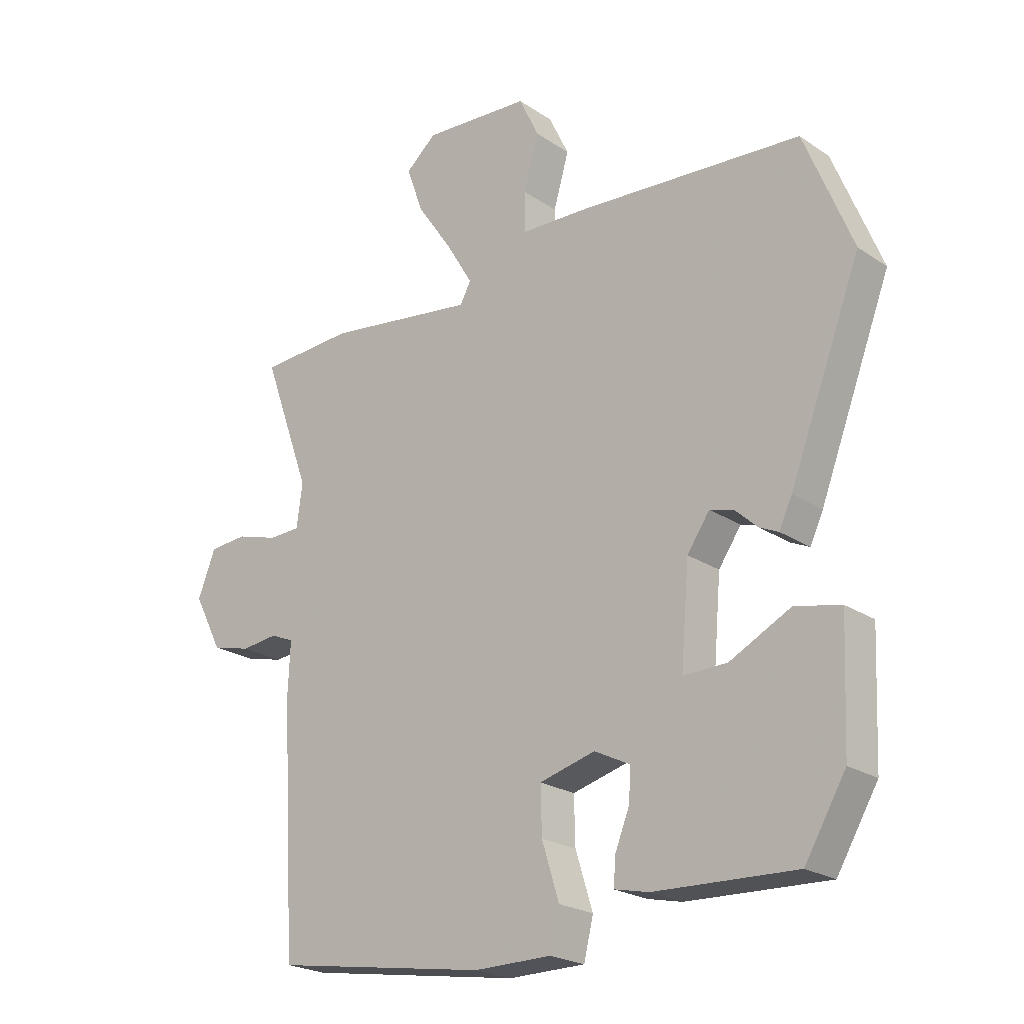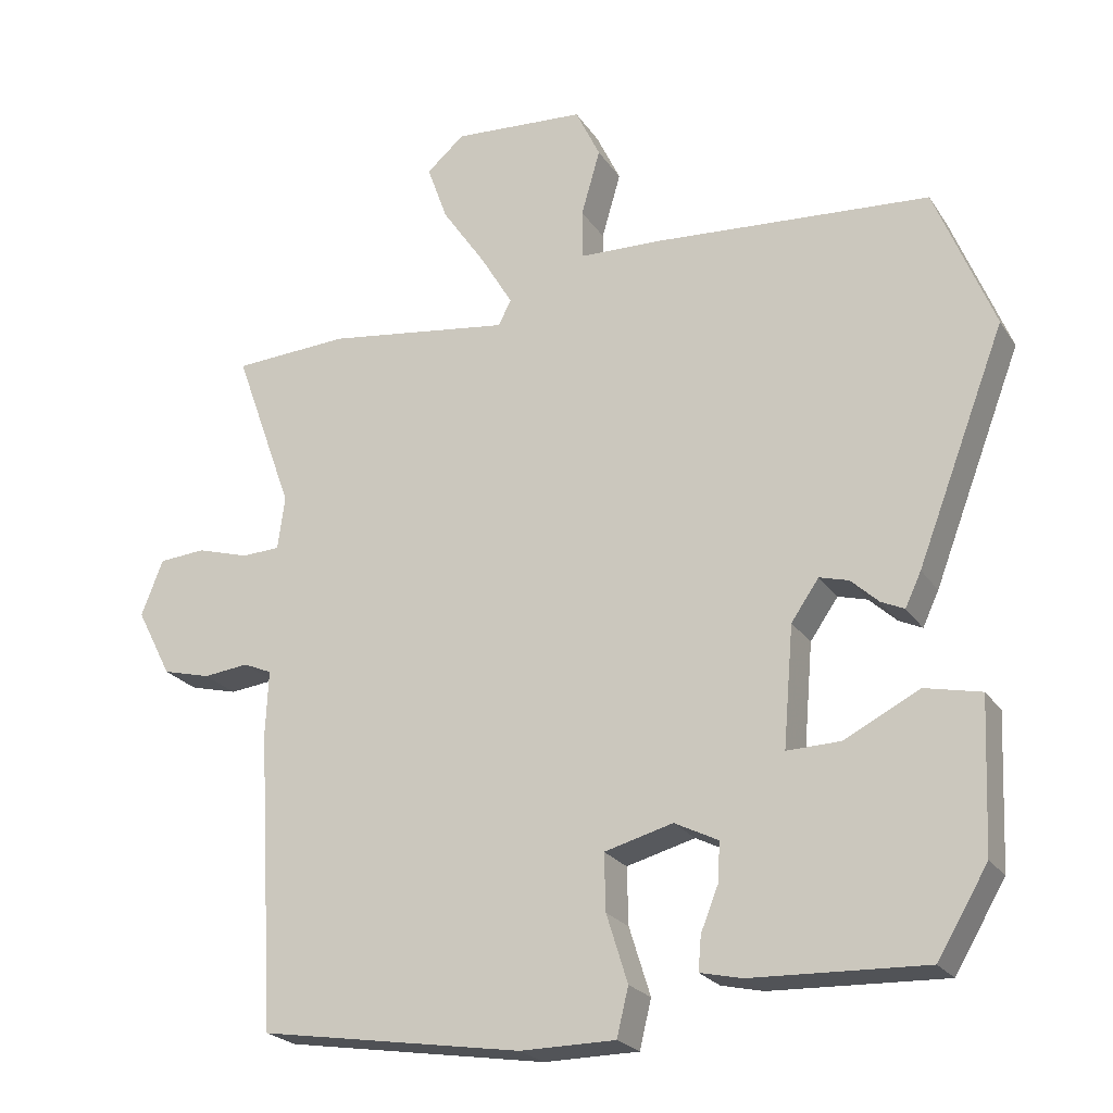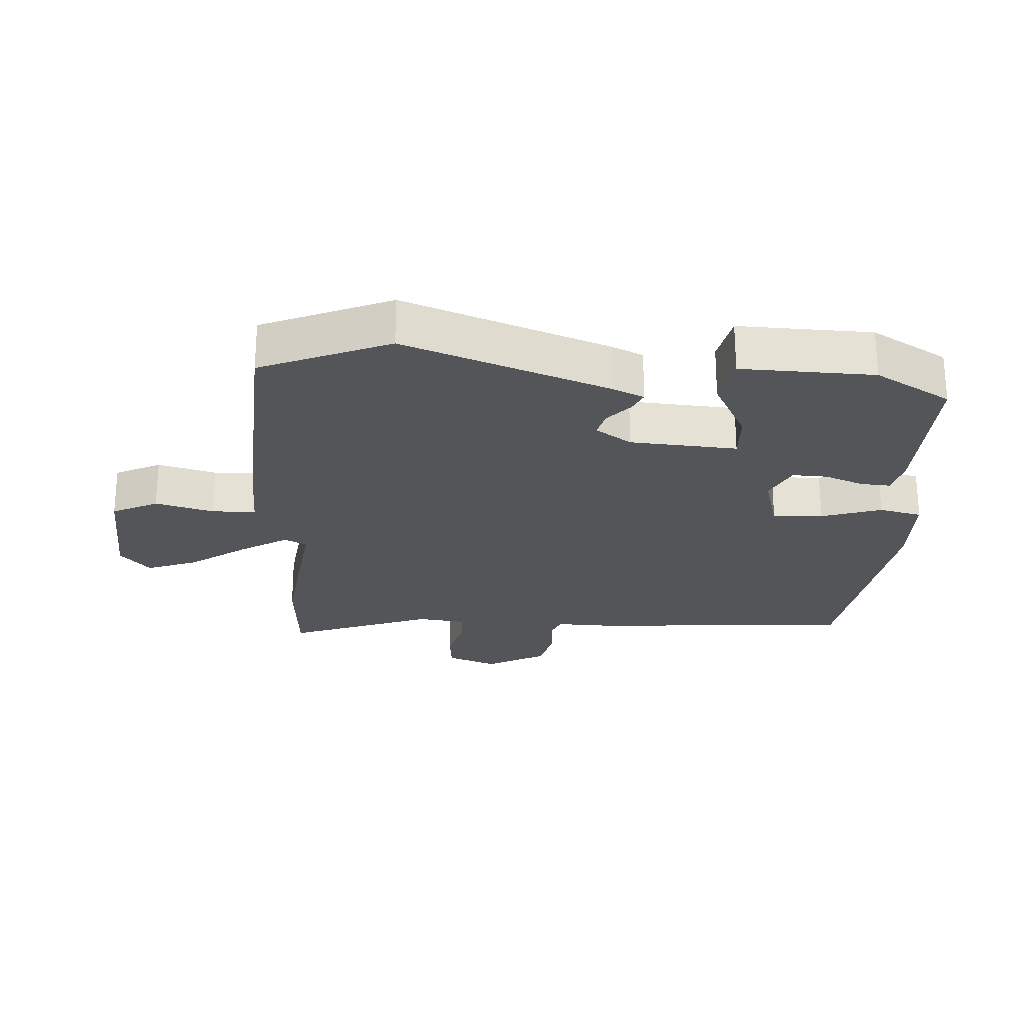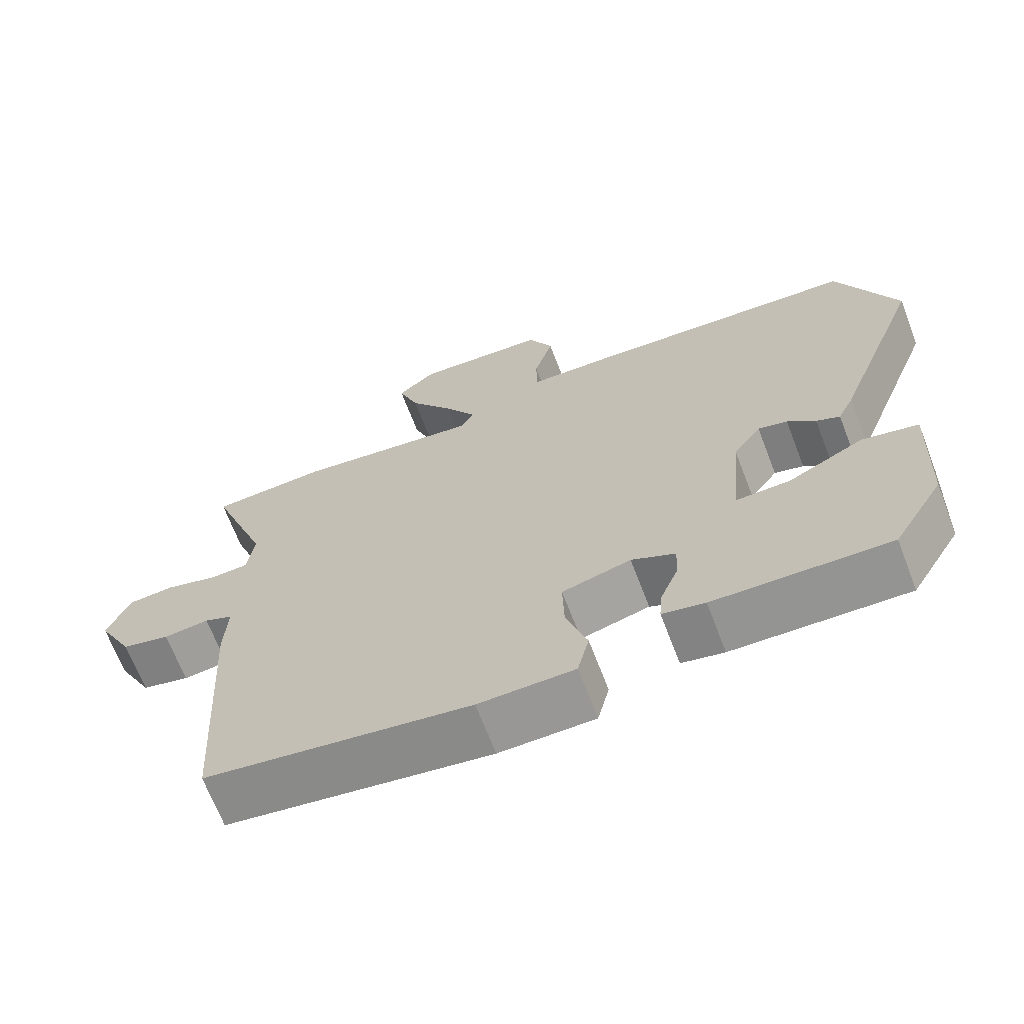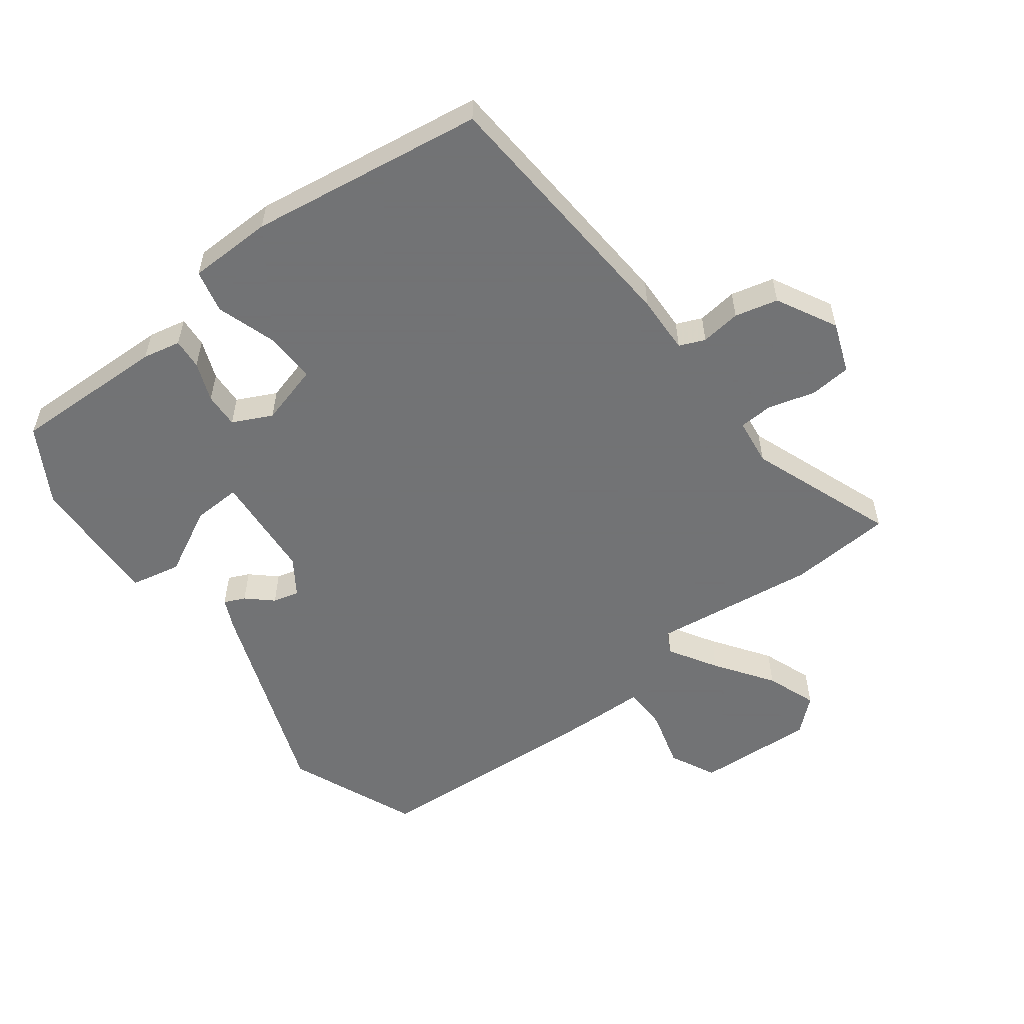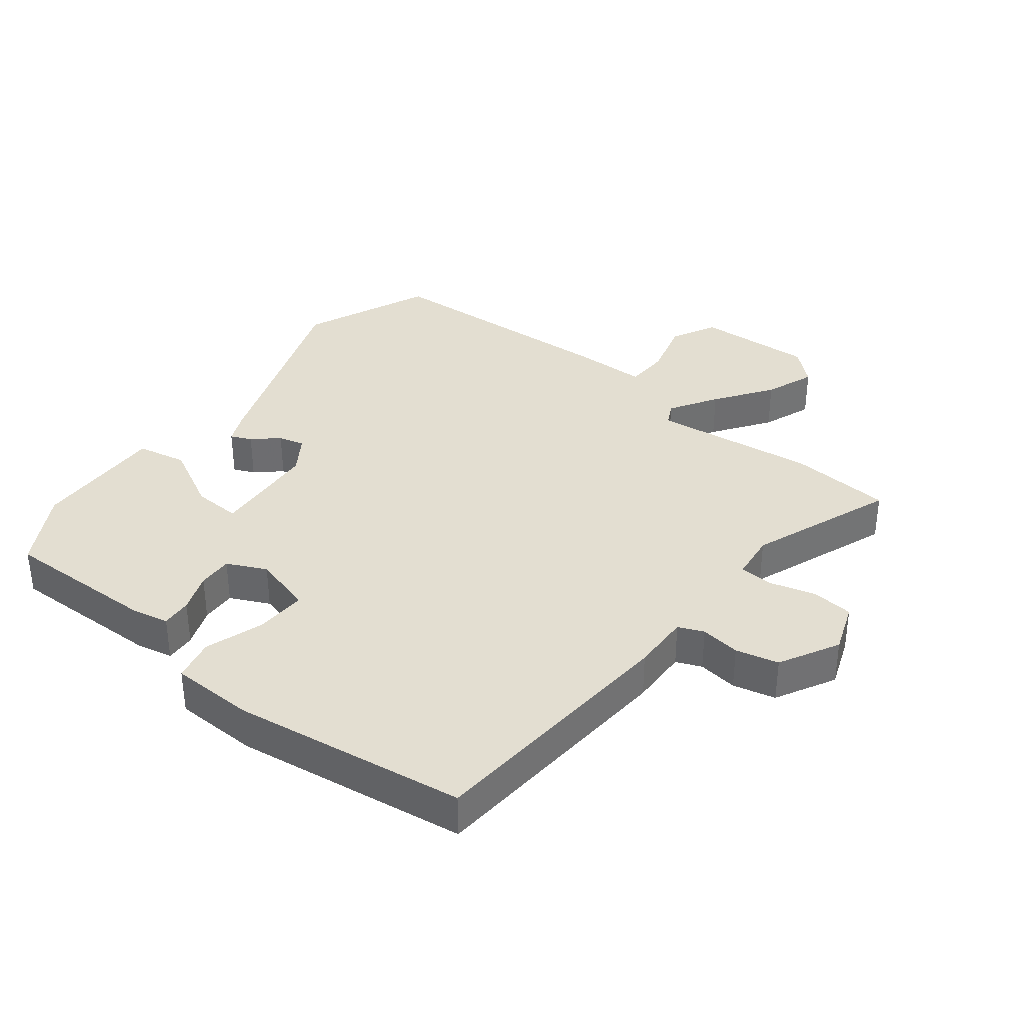
<metadata>
{"format":"obj","ext":"obj","renderer":"f3d","projection":"perspective","resolution":1024,"background":"white","views":[{"elev":-22.4,"azim":41.1,"up":"+Z"},{"elev":-23.0,"azim":25.1,"up":"+Z"},{"elev":-24.7,"azim":87.3,"up":"+Y"},{"elev":-68.1,"azim":21.0,"up":"+Z"},{"elev":-55.7,"azim":-142.4,"up":"+Y"},{"elev":36.2,"azim":-141.0,"up":"+Y"}]}
</metadata>
<code>
v 0.444 0.07 -0.488
v 0.206 0.07 -0.479
v 0.148 0.07 -0.466
v 0.152 0.07 -0.419
v 0.176 0.07 -0.359
v 0.179 0.07 -0.305
v 0.119 0.07 -0.275
v 0.025 0.07 -0.3
v 0.027 0.07 -0.378
v 0.056 0.07 -0.471
v 0.04 0.07 -0.537
v -0.09 0.07 -0.538
v -0.451 0.07 -0.481
v -0.475 0.07 -0.073
v -0.471 0.07 0.017
v -0.51 0.07 0.034
v -0.572 0.07 0.027
v -0.638 0.07 0.044
v -0.686 0.07 0.137
v -0.656 0.07 0.214
v -0.592 0.07 0.219
v -0.521 0.07 0.198
v -0.468 0.07 0.2
v -0.458 0.07 0.273
v -0.539 0.07 0.498
v -0.38 0.07 0.507
v -0.128 0.07 0.472
v -0.11 0.07 0.506
v -0.154 0.07 0.58
v -0.214 0.07 0.668
v -0.242 0.07 0.746
v -0.19 0.07 0.791
v -0.009 0.07 0.779
v 0.025 0.07 0.708
v -0.001 0.07 0.618
v 0 0.07 0.55
v 0.116 0.07 0.546
v 0.492 0.07 0.519
v 0.573 0.07 0.319
v 0.452 0.07 0.003
v 0.43 0.07 -0.044
v 0.398 0.07 -0.029
v 0.36 0.07 0.006
v 0.32 0.07 0.017
v 0.282 0.07 -0.038
v 0.268 0.07 -0.203
v 0.342 0.07 -0.201
v 0.445 0.07 -0.149
v 0.522 0.07 -0.166
v 0.513 0.07 -0.372
v 0.444 0 -0.488
v 0.206 0 -0.479
v 0.148 0 -0.466
v 0.152 0 -0.419
v 0.176 0 -0.359
v 0.179 0 -0.305
v 0.119 0 -0.275
v 0.025 0 -0.3
v 0.027 0 -0.378
v 0.056 0 -0.471
v 0.04 0 -0.537
v -0.09 0 -0.538
v -0.451 0 -0.481
v -0.475 0 -0.073
v -0.471 0 0.017
v -0.51 0 0.034
v -0.572 0 0.027
v -0.638 0 0.044
v -0.686 0 0.137
v -0.656 0 0.214
v -0.592 0 0.219
v -0.521 0 0.198
v -0.468 0 0.2
v -0.458 0 0.273
v -0.539 0 0.498
v -0.38 0 0.507
v -0.128 0 0.472
v -0.11 0 0.506
v -0.154 0 0.58
v -0.214 0 0.668
v -0.242 0 0.746
v -0.19 0 0.791
v -0.009 0 0.779
v 0.025 0 0.708
v -0.001 0 0.618
v 0 0 0.55
v 0.116 0 0.546
v 0.492 0 0.519
v 0.573 0 0.319
v 0.452 0 0.003
v 0.43 0 -0.044
v 0.398 0 -0.029
v 0.36 0 0.006
v 0.32 0 0.017
v 0.282 0 -0.038
v 0.268 0 -0.203
v 0.342 0 -0.201
v 0.445 0 -0.149
v 0.522 0 -0.166
v 0.513 0 -0.372
f 47 48 49 50
f 46 47 50 1
f 40 41 42 43
f 40 43 44
f 39 40 44
f 36 37 38 39
f 36 39 44
f 32 33 34 35
f 32 35 36
f 29 30 31 32
f 28 29 32 36
f 27 28 36 44
f 24 25 26 27
f 23 24 27 44
f 19 20 21 22
f 16 17 18 19
f 15 16 19 22
f 12 13 14 15
f 9 10 11 12
f 8 9 12 15
f 7 8 15 22
f 2 3 4 5
f 46 1 2 5
f 45 46 5 6
f 23 44 45
f 22 23 45
f 6 7 22 45
f 100 99 98 97
f 51 100 97 96
f 93 92 91 90
f 94 93 90
f 94 90 89
f 89 88 87 86
f 94 89 86
f 85 84 83 82
f 86 85 82
f 82 81 80 79
f 86 82 79 78
f 94 86 78 77
f 77 76 75 74
f 94 77 74 73
f 72 71 70 69
f 69 68 67 66
f 72 69 66 65
f 65 64 63 62
f 62 61 60 59
f 65 62 59 58
f 72 65 58 57
f 55 54 53 52
f 55 52 51 96
f 56 55 96 95
f 95 94 73
f 95 73 72
f 95 72 57 56
f 1 51 52 2
f 2 52 53 3
f 3 53 54 4
f 4 54 55 5
f 5 55 56 6
f 6 56 57 7
f 7 57 58 8
f 8 58 59 9
f 9 59 60 10
f 10 60 61 11
f 11 61 62 12
f 12 62 63 13
f 13 63 64 14
f 14 64 65 15
f 15 65 66 16
f 16 66 67 17
f 17 67 68 18
f 18 68 69 19
f 19 69 70 20
f 20 70 71 21
f 21 71 72 22
f 22 72 73 23
f 23 73 74 24
f 24 74 75 25
f 25 75 76 26
f 26 76 77 27
f 27 77 78 28
f 28 78 79 29
f 29 79 80 30
f 30 80 81 31
f 31 81 82 32
f 32 82 83 33
f 33 83 84 34
f 34 84 85 35
f 35 85 86 36
f 36 86 87 37
f 37 87 88 38
f 38 88 89 39
f 39 89 90 40
f 40 90 91 41
f 41 91 92 42
f 42 92 93 43
f 43 93 94 44
f 44 94 95 45
f 45 95 96 46
f 46 96 97 47
f 47 97 98 48
f 48 98 99 49
f 49 99 100 50
f 50 100 51 1

</code>
